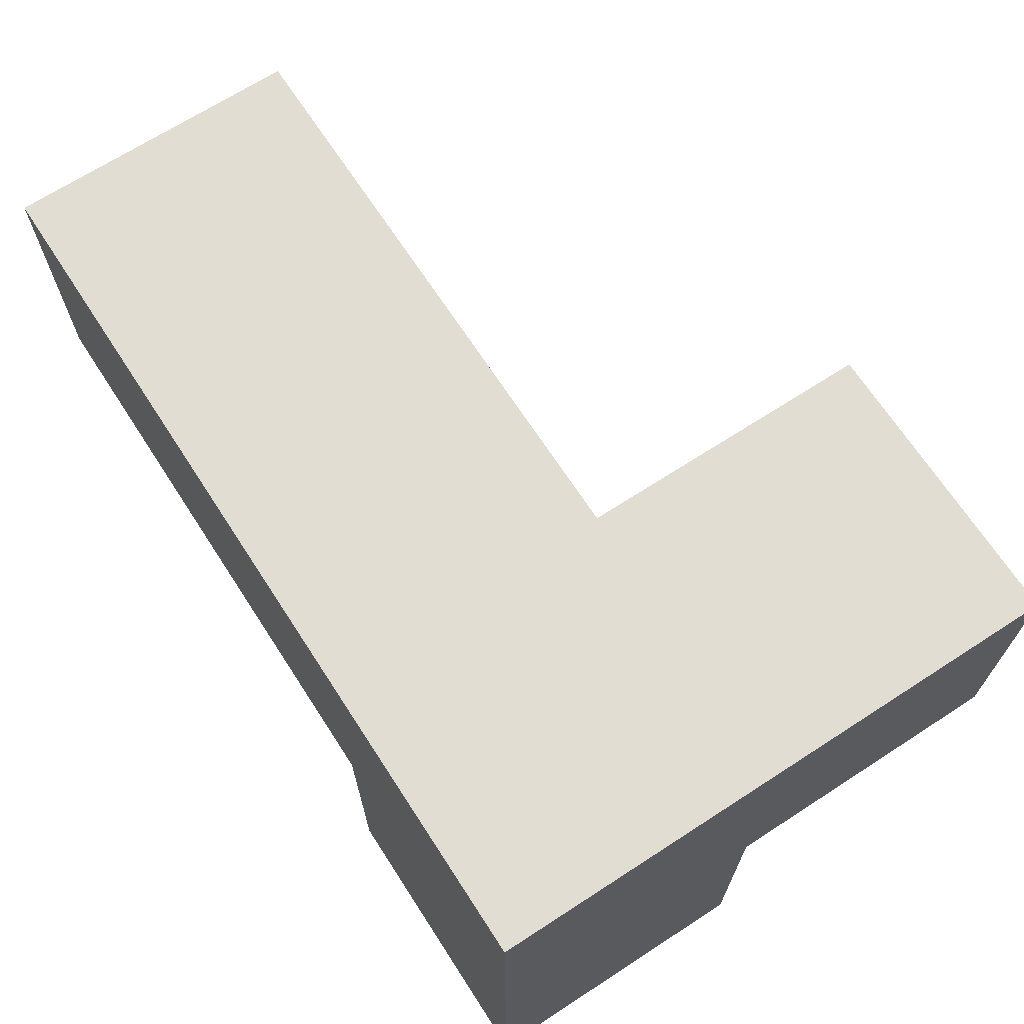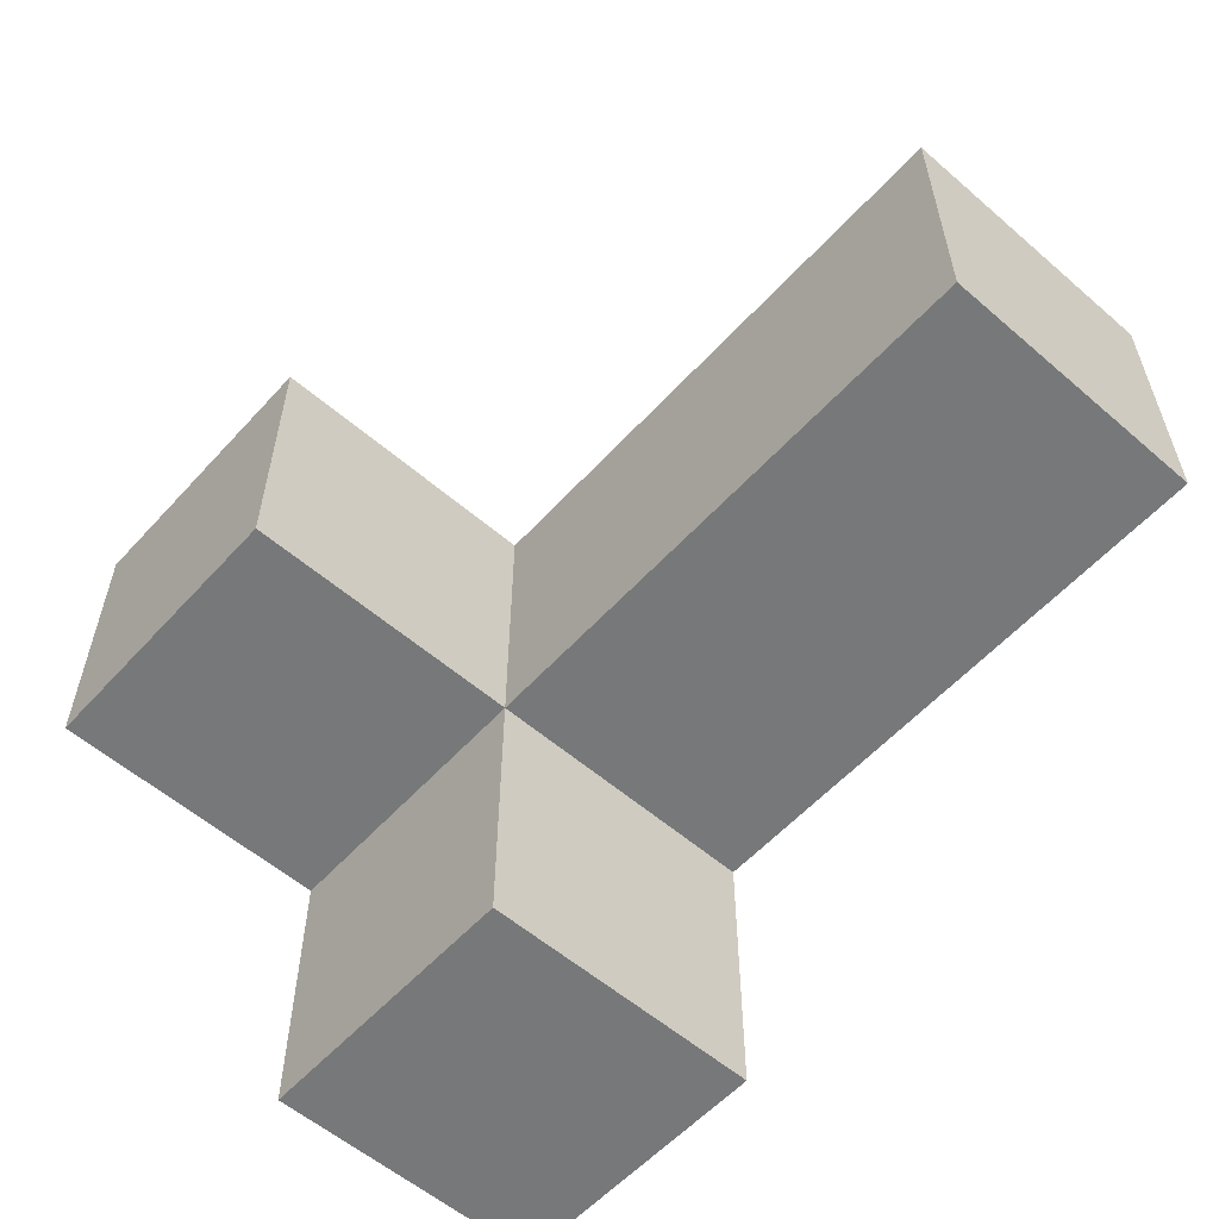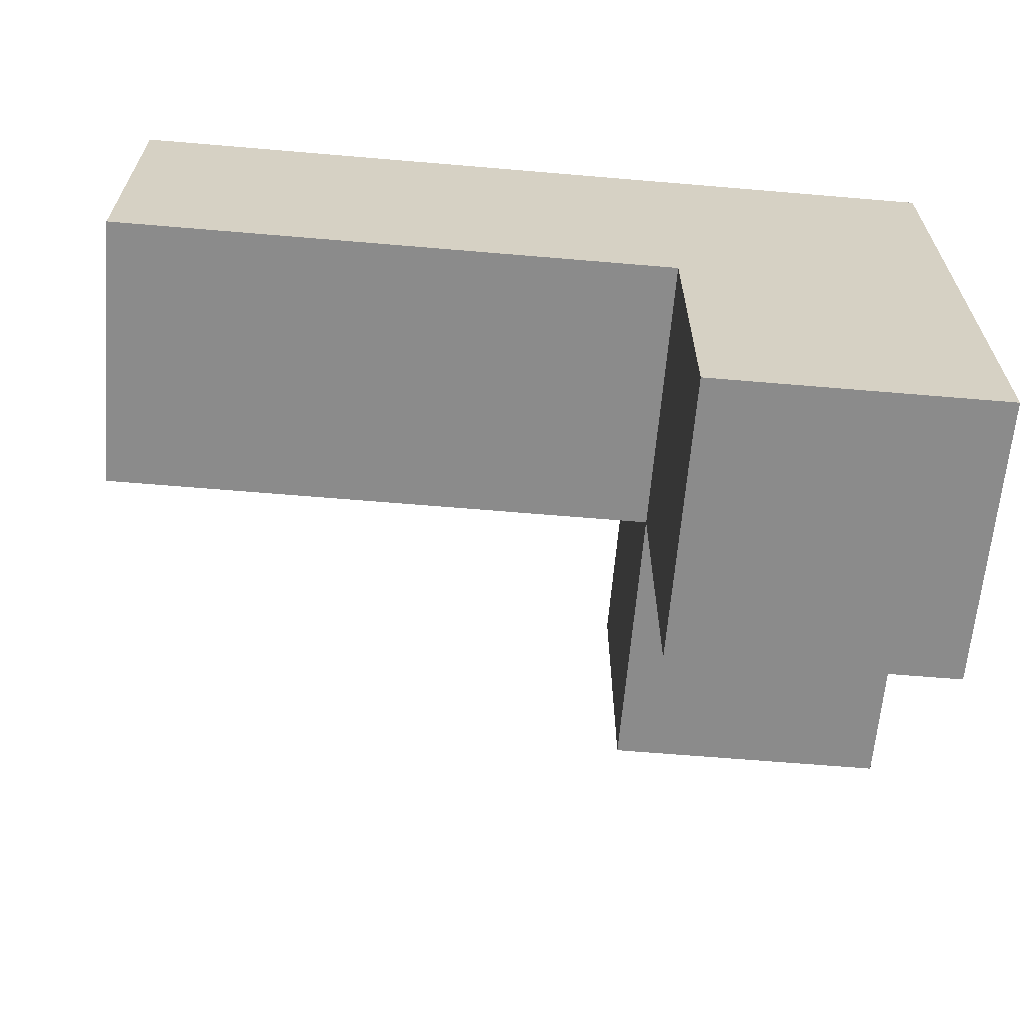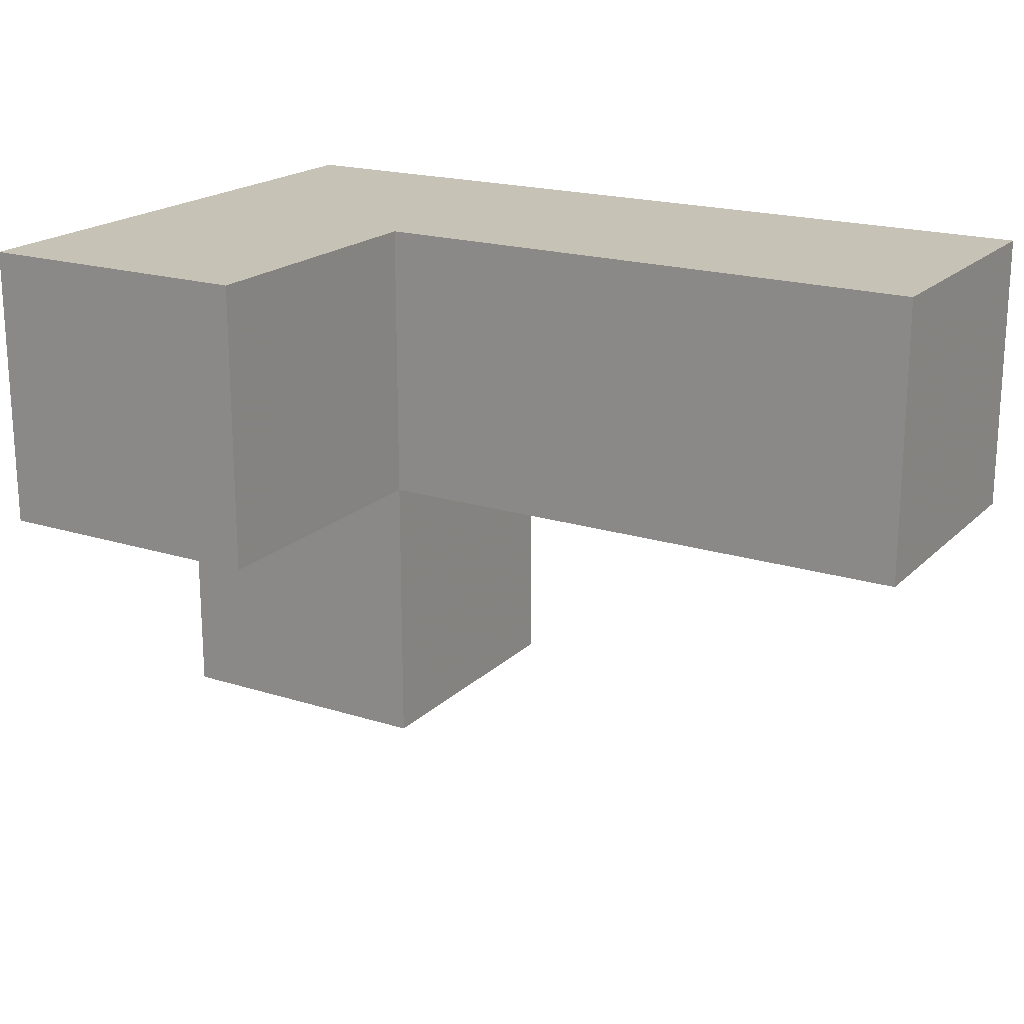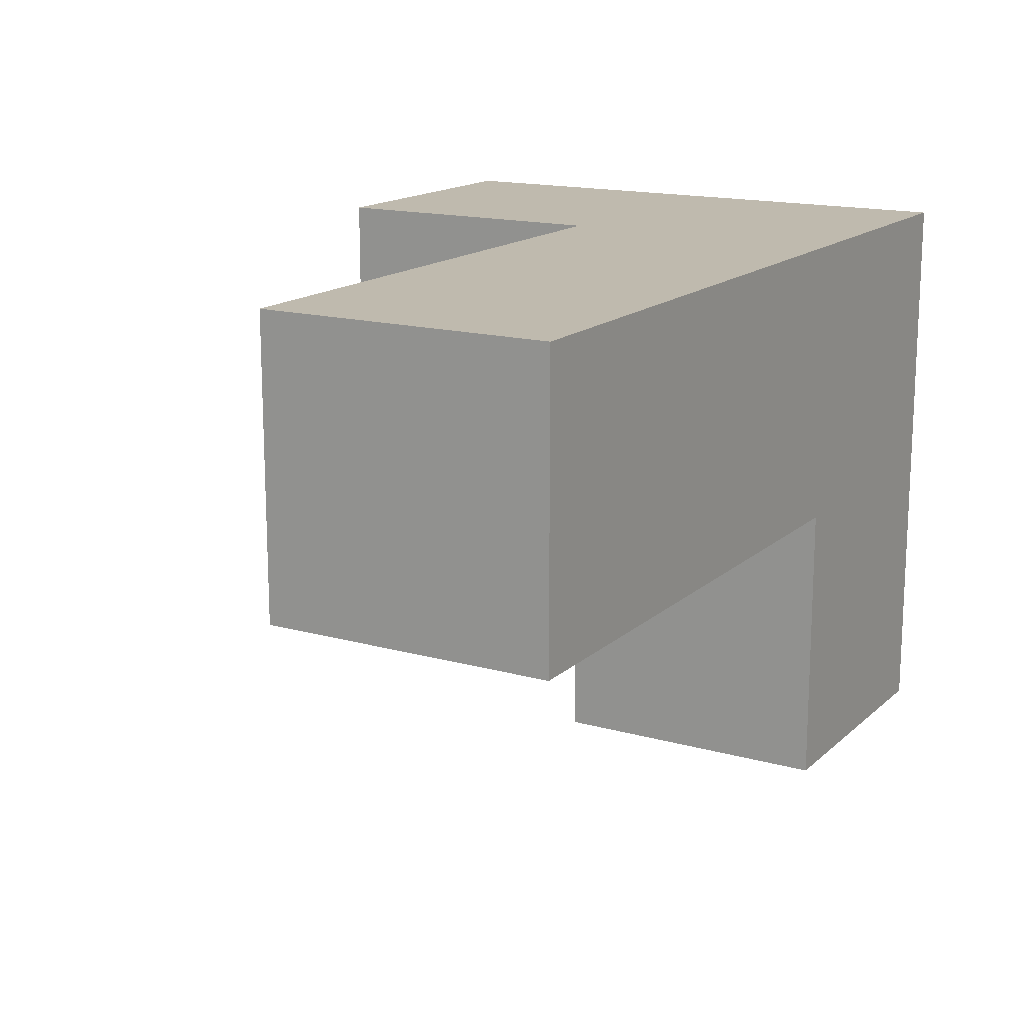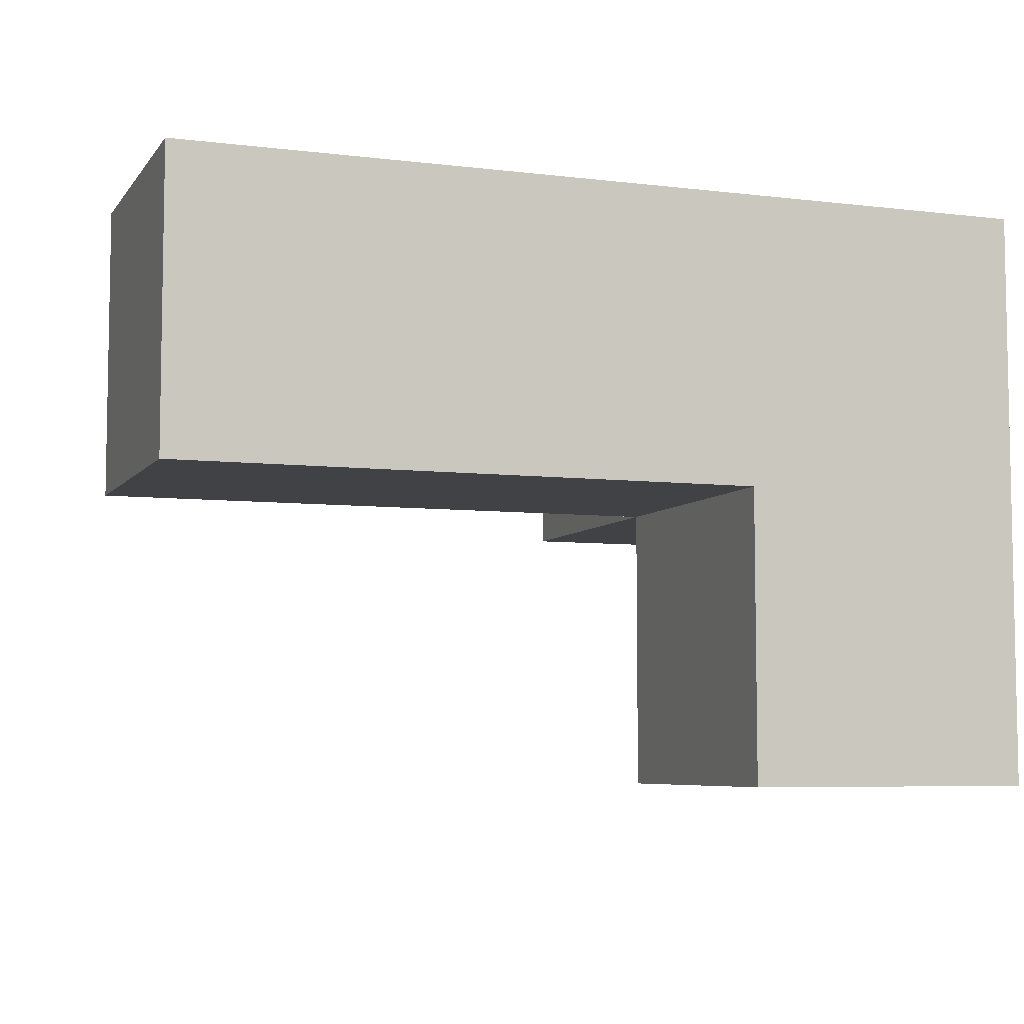
<metadata>
{"format":"obj","ext":"obj","renderer":"f3d","projection":"perspective","resolution":1024,"background":"white","views":[{"elev":68.3,"azim":57.0,"up":"+Y"},{"elev":-57.4,"azim":-131.8,"up":"+Y"},{"elev":-63.9,"azim":-4.9,"up":"+Y"},{"elev":19.3,"azim":-149.3,"up":"+Y"},{"elev":15.8,"azim":-59.7,"up":"+Y"},{"elev":-6.4,"azim":-19.9,"up":"+Y"}]}
</metadata>
<code>
v 3.988 0.0125 3.993
v 3.988 1.992 3.993
v 2.008 1.002 3.002
v 2.998 1.992 3.993
v 2.998 1.002 2.013
v 3.988 1.002 2.013
v 2.998 0.0125 3.002
v 1.018 1.002 3.002
v 2.008 1.992 3.993
v 3.988 0.0125 3.002
v 3.988 1.992 3.002
v 1.018 1.992 3.993
v 2.998 1.002 3.993
v 2.998 1.992 3.002
v 3.988 1.002 3.993
v 2.008 1.002 3.993
v 3.988 1.992 2.013
v 2.008 1.992 3.002
v 2.998 1.002 3.002
v 2.998 1.992 2.013
v 1.018 1.992 3.002
v 3.988 1.002 3.002
v 1.018 1.002 3.993
v 2.998 0.0125 3.993
f 3 8 18
f 21 18 8
f 23 16 12
f 9 12 16
f 8 3 23
f 16 23 3
f 18 21 9
f 12 9 21
f 21 8 12
f 23 12 8
f 19 3 14
f 18 14 3
f 16 13 9
f 4 9 13
f 3 19 16
f 13 16 19
f 14 18 4
f 9 4 18
f 13 15 4
f 2 4 15
f 11 14 2
f 4 2 14
f 22 11 15
f 2 15 11
f 6 5 17
f 20 17 5
f 5 6 19
f 22 19 6
f 17 20 11
f 14 11 20
f 20 5 14
f 19 14 5
f 6 17 22
f 11 22 17
f 10 7 22
f 19 22 7
f 24 1 13
f 15 13 1
f 7 10 24
f 1 24 10
f 19 7 13
f 24 13 7
f 10 22 1
f 15 1 22

</code>
